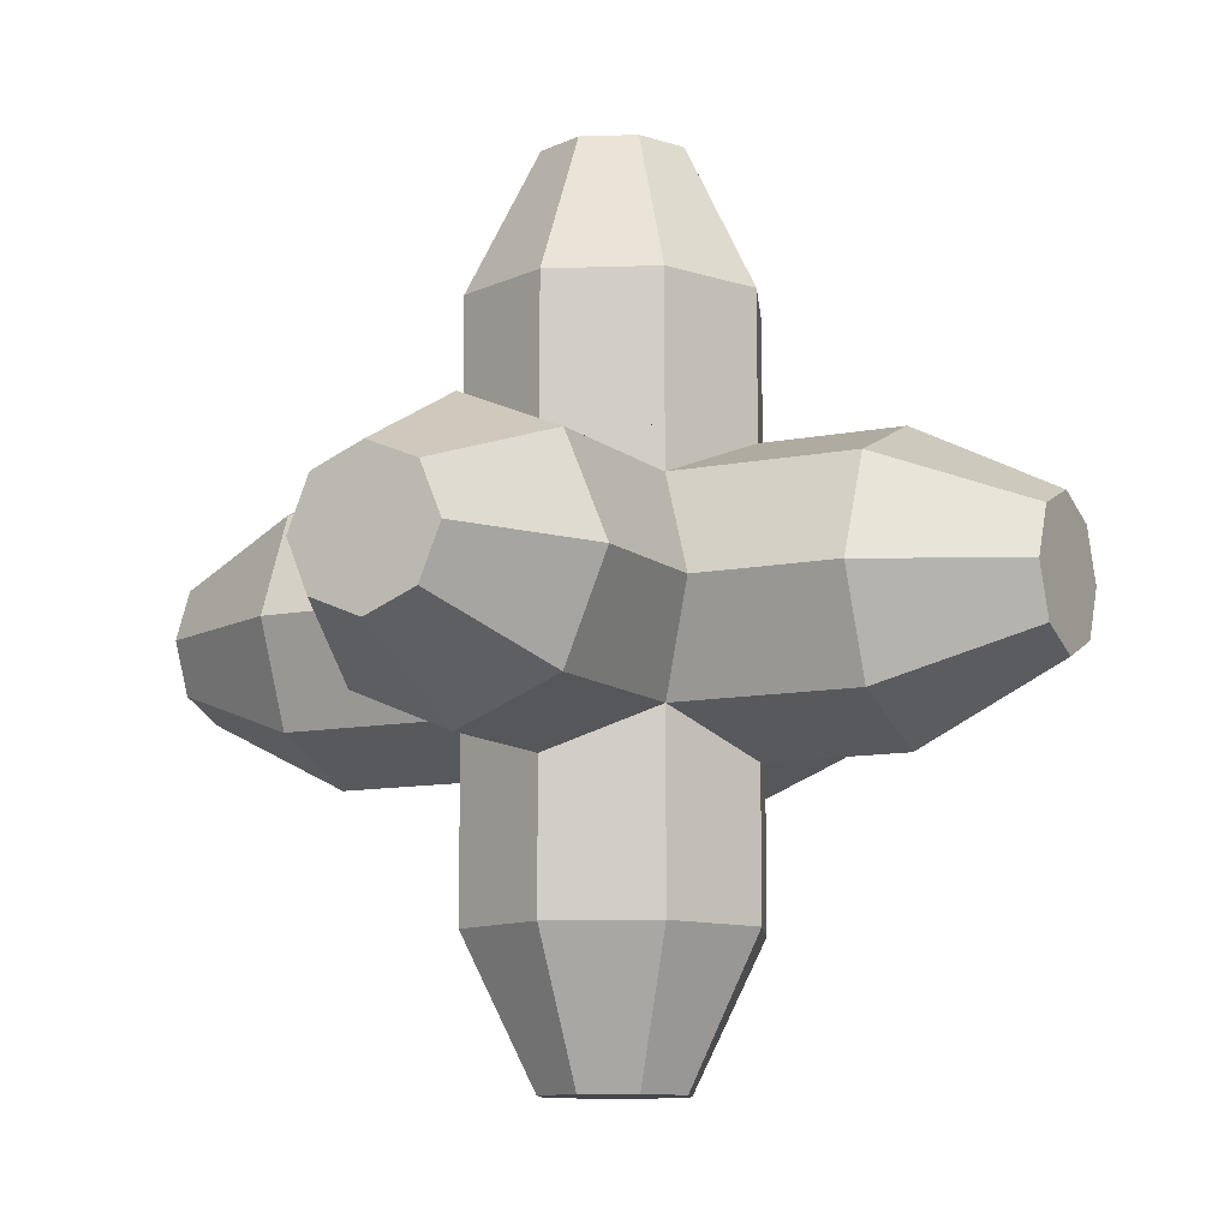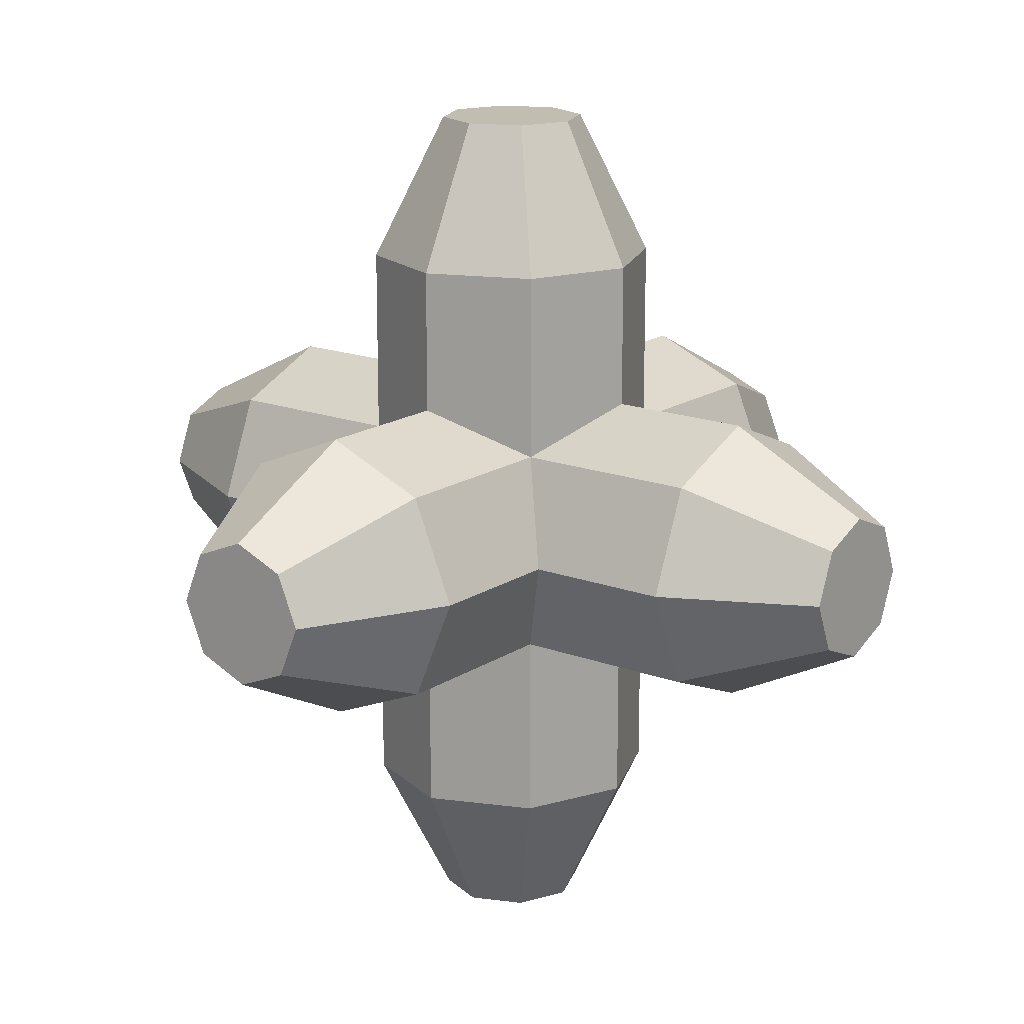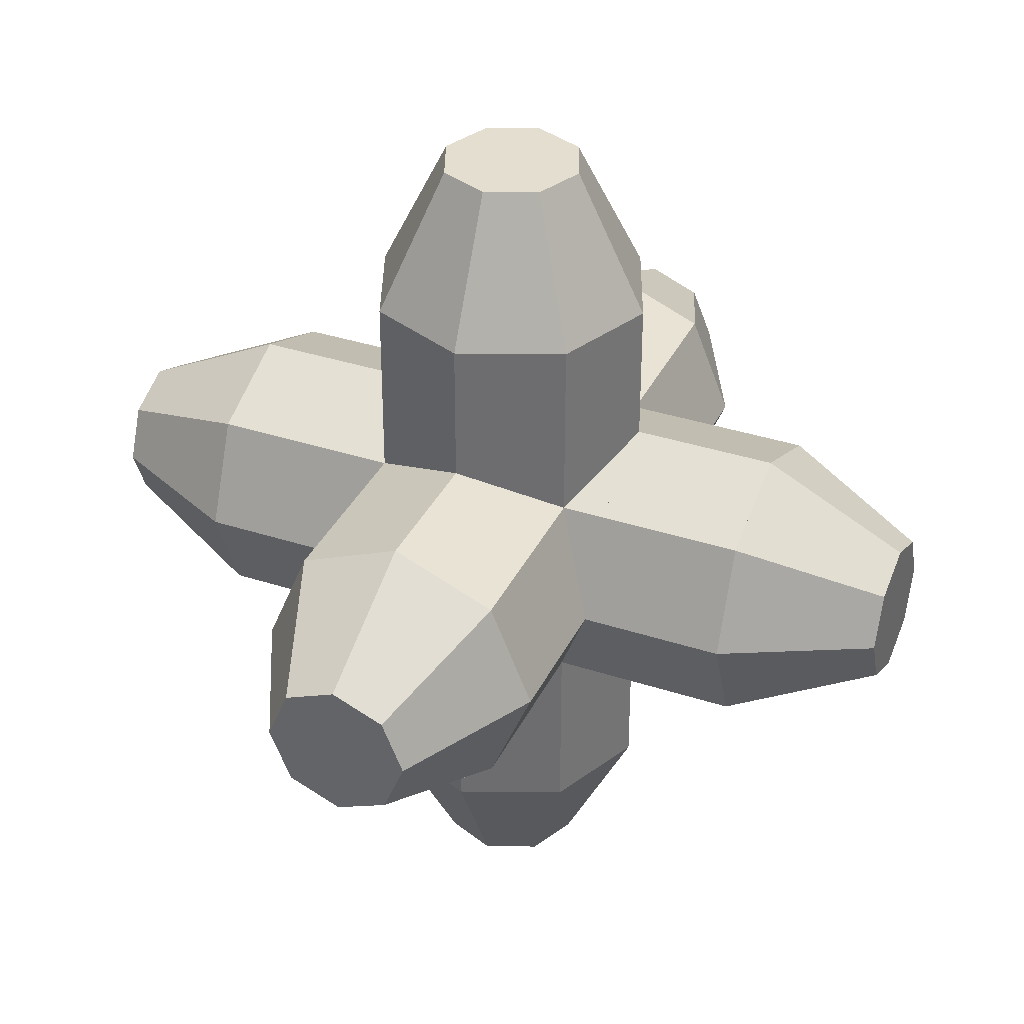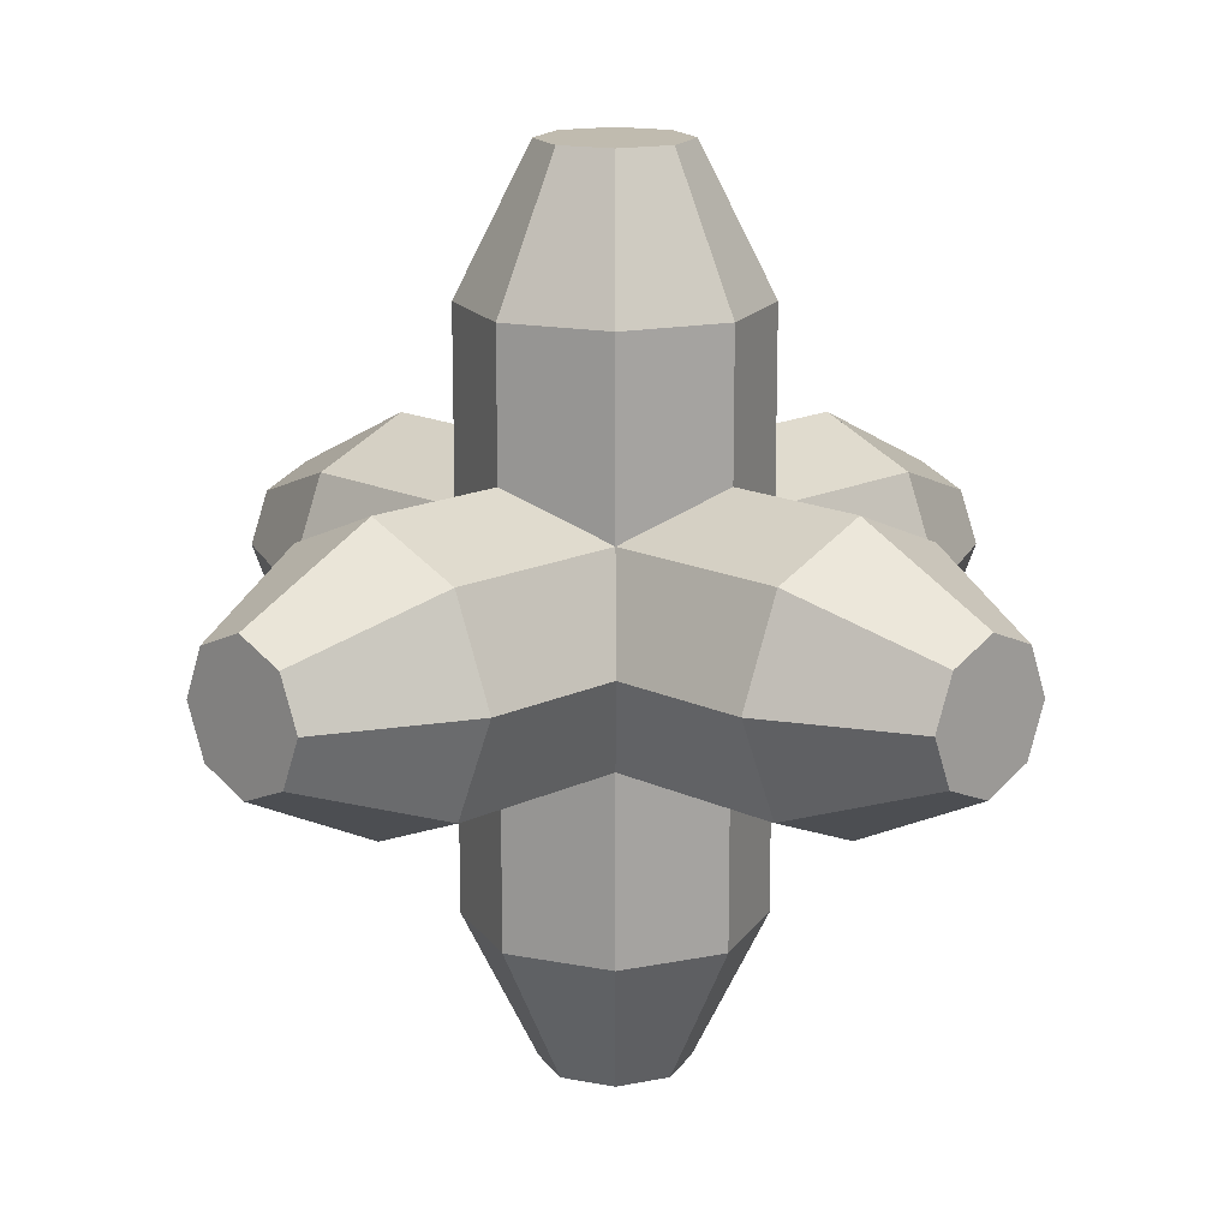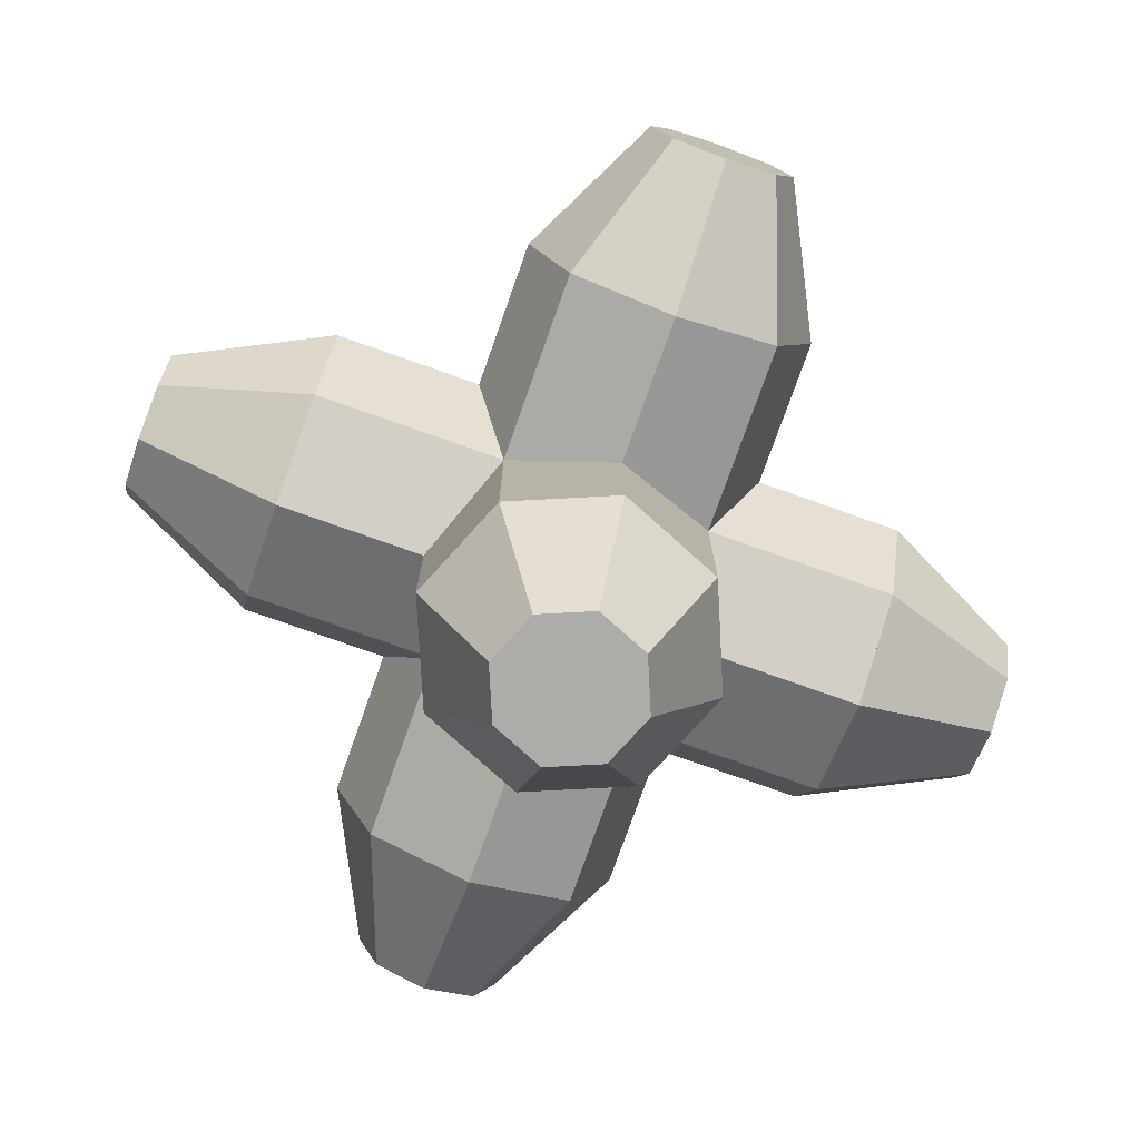
<metadata>
{"format":"obj","ext":"obj","renderer":"f3d","projection":"perspective","resolution":1024,"background":"white","views":[{"elev":-10.4,"azim":27.4,"up":"+Z"},{"elev":16.8,"azim":127.4,"up":"+Y"},{"elev":35.8,"azim":-66.7,"up":"+Z"},{"elev":15.9,"azim":44.8,"up":"+Z"},{"elev":-76.6,"azim":70.5,"up":"+Y"}]}
</metadata>
<code>
o 6
v 0 4 4
v -2.828 2.828 8
v 1e-06 4 8
v -2.828 2.828 4
v -4 -2e-06 8
v -4 -2e-06 4
v -2.828 -2.828 8
v -2.828 -2.828 4
v 1e-06 -4 8
v -1e-06 -4 4
v 2.828 -2.828 8
v 2.828 -2.828 4
v 4 -2e-06 8
v 1e-06 -2e-06 8
v 4 -2e-06 4
v 2.828 2.828 8
v 2.828 2.828 4
v 0 -2e-06 4
f 1 2 3
f 4 5 2
f 6 7 5
f 8 9 7
f 10 11 9
f 12 13 11
f 3 2 14
f 15 16 13
f 17 3 16
f 1 4 2
f 4 6 5
f 6 8 7
f 8 10 9
f 10 12 11
f 12 15 13
f 15 17 16
f 17 1 3
f 4 1 18
f 1 17 18
f 17 15 18
f 15 12 18
f 12 10 18
f 10 8 18
f 8 6 18
f 6 4 18
f 2 5 14
f 5 7 14
f 7 9 14
f 9 11 14
f 11 13 14
f 13 16 14
f 16 3 14
o 5e
v 0 2 -12
v -2.828 2.828 -8
v 1e-06 4 -8
v -1.414 1.414 -12
v -4 2e-06 -8
v -1.414 -1.414 -12
v -2.828 -2.828 -8
v 1e-06 -4 -8
v -1e-06 -2 -12
v 2.828 -2.828 -8
v 2 4e-06 -12
v 4 2e-06 -8
v 1e-06 2e-06 -8
v 2.828 2.828 -8
v 1.414 1.414 -12
v -2 4e-06 -12
v 1.414 -1.414 -12
v -1e-06 4e-06 -12
f 19 20 21
f 22 23 20
f 23 24 25
f 24 26 25
f 27 28 26
f 28 29 30
f 21 20 31
f 29 32 30
f 33 21 32
f 19 22 20
f 22 34 23
f 23 34 24
f 24 27 26
f 27 35 28
f 28 35 29
f 29 33 32
f 33 19 21
f 22 19 36
f 19 33 36
f 33 29 36
f 29 35 36
f 35 27 36
f 27 24 36
f 24 34 36
f 34 22 36
f 20 23 31
f 23 25 31
f 25 26 31
f 26 28 31
f 28 30 31
f 30 32 31
f 32 21 31
o 00
v 4 -0 -4
v 2.828 2.828 -4
v 2.828 2.828 4
v 4 -2e-06 4
v 2.828 -2.828 -4
v 2.828 -2.828 4
v -1e-06 -4 -4
v 1e-06 -4 4
v 0 4 -4
v 1e-06 4 4
v -2.828 2.828 -4
v -2.828 2.828 4
v -4 -0 -4
v -4 -2e-06 4
v -2.828 -2.828 -4
v -2.828 -2.828 4
v -1e-06 0 -4
v 1e-06 -2e-06 4
f 38 40 37
f 37 42 41
f 43 42 44
f 38 46 39
f 47 46 45
f 49 48 47
f 49 52 50
f 50 52 54
f 51 44 52
f 38 39 40
f 37 40 42
f 43 41 42
f 38 45 46
f 47 48 46
f 49 50 48
f 49 51 52
f 51 43 44
f 45 38 53
f 38 37 53
f 37 41 53
f 41 43 53
f 43 51 53
f 51 49 53
f 49 47 53
f 47 45 53
f 52 44 54
f 44 42 54
f 42 40 54
f 40 39 54
f 39 46 54
f 46 48 54
f 48 50 54
o 1
v -4 2e-06 -4
v -8 -2.828 -2.828
v -8 2e-06 -4
v -4 -2.828 -2.828
v -8 -4 -2e-06
v -4 -4 -2e-06
v -8 -2.828 2.828
v -4 -2.828 2.828
v -8 -2e-06 4
v -4 -2e-06 4
v -8 2.828 2.828
v -4 2.828 2.828
v -8 4 2e-06
v -8 0 0
v -4 4 2e-06
v -8 2.828 -2.828
v -4 2.828 -2.828
v -4 0 0
f 55 56 57
f 58 59 56
f 60 61 59
f 62 63 61
f 64 65 63
f 66 67 65
f 57 56 68
f 69 70 67
f 71 57 70
f 55 58 56
f 58 60 59
f 60 62 61
f 62 64 63
f 64 66 65
f 66 69 67
f 69 71 70
f 71 55 57
f 58 55 72
f 55 71 72
f 71 69 72
f 69 66 72
f 66 64 72
f 64 62 72
f 62 60 72
f 60 58 72
f 56 59 68
f 59 61 68
f 61 63 68
f 63 65 68
f 65 67 68
f 67 70 68
f 70 57 68
o 2
v 8 2e-06 -4
v 4 -2.828 -2.828
v 4 2e-06 -4
v 8 -2.828 -2.828
v 4 -4 -2e-06
v 8 -4 -2e-06
v 4 -2.828 2.828
v 8 -2.828 2.828
v 4 -2e-06 4
v 8 -2e-06 4
v 4 2.828 2.828
v 8 2.828 2.828
v 4 4 2e-06
v 4 0 0
v 8 4 2e-06
v 4 2.828 -2.828
v 8 2.828 -2.828
v 8 0 0
f 73 74 75
f 76 77 74
f 78 79 77
f 80 81 79
f 82 83 81
f 84 85 83
f 75 74 86
f 87 88 85
f 89 75 88
f 73 76 74
f 76 78 77
f 78 80 79
f 80 82 81
f 82 84 83
f 84 87 85
f 87 89 88
f 89 73 75
f 76 73 90
f 73 89 90
f 89 87 90
f 87 84 90
f 84 82 90
f 82 80 90
f 80 78 90
f 78 76 90
f 74 77 86
f 77 79 86
f 79 81 86
f 81 83 86
f 83 85 86
f 85 88 86
f 88 75 86
o 4e
v 1e-06 12 -2
v -2.828 8 -2.828
v -1.414 12 -1.414
v -2 12 4e-06
v -4 8 2e-06
v -1.414 12 1.414
v -2.828 8 2.828
v 1e-06 12 2
v 0 8 4
v 1.414 12 1.414
v 2.828 8 2.828
v 2 12 4e-06
v 1e-06 12 4e-06
v 4 8 2e-06
v 1.414 12 -1.414
v 2.828 8 -2.828
v -1e-06 8 -4
v 0 8 2e-06
f 91 92 93
f 92 94 93
f 95 96 94
f 97 98 96
f 99 100 98
f 101 102 100
f 91 93 103
f 104 105 102
f 106 91 105
f 91 107 92
f 92 95 94
f 95 97 96
f 97 99 98
f 99 101 100
f 101 104 102
f 104 106 105
f 106 107 91
f 92 107 108
f 107 106 108
f 106 104 108
f 104 101 108
f 101 99 108
f 99 97 108
f 97 95 108
f 95 92 108
f 93 94 103
f 94 96 103
f 96 98 103
f 98 100 103
f 100 102 103
f 102 105 103
f 105 91 103
o 1e
v -12 0 -2
v -8 -2.828 -2.828
v -12 -1.414 -1.414
v -12 -2 -0
v -8 -4 -2e-06
v -12 -1.414 1.414
v -8 -2.828 2.828
v -12 -0 2
v -8 -2e-06 4
v -12 1.414 1.414
v -8 2.828 2.828
v -12 2 0
v -12 0 0
v -8 4 2e-06
v -12 1.414 -1.414
v -8 2.828 -2.828
v -8 2e-06 -4
v -8 0 0
f 109 110 111
f 110 112 111
f 113 114 112
f 115 116 114
f 117 118 116
f 119 120 118
f 109 111 121
f 122 123 120
f 124 109 123
f 109 125 110
f 110 113 112
f 113 115 114
f 115 117 116
f 117 119 118
f 119 122 120
f 122 124 123
f 124 125 109
f 110 125 126
f 125 124 126
f 124 122 126
f 122 119 126
f 119 117 126
f 117 115 126
f 115 113 126
f 113 110 126
f 111 112 121
f 112 114 121
f 114 116 121
f 116 118 121
f 118 120 121
f 120 123 121
f 123 109 121
o 6e
v 1e-06 2 12
v -2.828 2.828 8
v -1.414 1.414 12
v -2 -4e-06 12
v -4 -2e-06 8
v -1.414 -1.414 12
v -2.828 -2.828 8
v 1e-06 -2 12
v -1e-06 -4 8
v 1.414 -1.414 12
v 2.828 -2.828 8
v 2 -4e-06 12
v 1e-06 -4e-06 12
v 4 -2e-06 8
v 1.414 1.414 12
v 2.828 2.828 8
v 0 4 8
v 0 -2e-06 8
f 127 128 129
f 128 130 129
f 131 132 130
f 133 134 132
f 135 136 134
f 137 138 136
f 127 129 139
f 140 141 138
f 142 127 141
f 127 143 128
f 128 131 130
f 131 133 132
f 133 135 134
f 135 137 136
f 137 140 138
f 140 142 141
f 142 143 127
f 128 143 144
f 143 142 144
f 142 140 144
f 140 137 144
f 137 135 144
f 135 133 144
f 133 131 144
f 131 128 144
f 129 130 139
f 130 132 139
f 132 134 139
f 134 136 139
f 136 138 139
f 138 141 139
f 141 127 139
o 5
v 0 4 -8
v -2.828 2.828 -4
v 1e-06 4 -4
v -2.828 2.828 -8
v -4 2e-06 -4
v -4 2e-06 -8
v -2.828 -2.828 -4
v -2.828 -2.828 -8
v 1e-06 -4 -4
v -1e-06 -4 -8
v 2.828 -2.828 -4
v 2.828 -2.828 -8
v 4 2e-06 -4
v 1e-06 2e-06 -4
v 4 2e-06 -8
v 2.828 2.828 -4
v 2.828 2.828 -8
v 0 2e-06 -8
f 145 146 147
f 148 149 146
f 150 151 149
f 152 153 151
f 154 155 153
f 156 157 155
f 147 146 158
f 159 160 157
f 161 147 160
f 145 148 146
f 148 150 149
f 150 152 151
f 152 154 153
f 154 156 155
f 156 159 157
f 159 161 160
f 161 145 147
f 148 145 162
f 145 161 162
f 161 159 162
f 159 156 162
f 156 154 162
f 154 152 162
f 152 150 162
f 150 148 162
f 146 149 158
f 149 151 158
f 151 153 158
f 153 155 158
f 155 157 158
f 157 160 158
f 160 147 158
o 02
v 4 -4 1e-06
v 4 -2.828 2.828
v -4 -2.828 2.828
v -4 -4 -3e-06
v 4 -2.828 -2.828
v -4 -2.828 -2.828
v 4 2e-06 -4
v -4 -1e-06 -4
v 4 -1e-06 4
v -4 -3e-06 4
v 4 2.828 2.828
v -4 2.828 2.828
v 4 4 3e-06
v -4 4 -1e-06
v 4 2.828 -2.828
v -4 2.828 -2.828
v 4 0 2e-06
v -4 -2e-06 -2e-06
f 163 165 166
f 163 168 167
f 169 168 170
f 171 165 164
f 173 172 171
f 175 174 173
f 177 176 175
f 176 178 180
f 169 178 177
f 163 164 165
f 163 166 168
f 169 167 168
f 171 172 165
f 173 174 172
f 175 176 174
f 177 178 176
f 169 170 178
f 171 164 179
f 164 163 179
f 163 167 179
f 167 169 179
f 169 177 179
f 177 175 179
f 175 173 179
f 173 171 179
f 178 170 180
f 170 168 180
f 168 166 180
f 166 165 180
f 165 172 180
f 172 174 180
f 174 176 180
o 2e
v 12 0 -2
v 8 -2.828 -2.828
v 8 2e-06 -4
v 12 -1.414 -1.414
v 8 -4 -2e-06
v 12 -1.414 1.414
v 8 -2.828 2.828
v 8 -2e-06 4
v 12 -0 2
v 8 2.828 2.828
v 12 2 0
v 8 4 2e-06
v 8 0 0
v 8 2.828 -2.828
v 12 1.414 -1.414
v 12 -2 -0
v 12 1.414 1.414
v 12 0 0
f 181 182 183
f 184 185 182
f 185 186 187
f 186 188 187
f 189 190 188
f 190 191 192
f 183 182 193
f 191 194 192
f 195 183 194
f 181 184 182
f 184 196 185
f 185 196 186
f 186 189 188
f 189 197 190
f 190 197 191
f 191 195 194
f 195 181 183
f 184 181 198
f 181 195 198
f 195 191 198
f 191 197 198
f 197 189 198
f 189 186 198
f 186 196 198
f 196 184 198
f 182 185 193
f 185 187 193
f 187 188 193
f 188 190 193
f 190 192 193
f 192 194 193
f 194 183 193
o 4
v -1e-06 4 -4
v -2.828 8 -2.828
v 1e-06 8 -4
v -2.828 4 -2.828
v -4 8 2e-06
v -4 4 2e-06
v -2.828 8 2.828
v -2.828 4 2.828
v 1e-06 8 4
v 0 4 4
v 2.828 8 2.828
v 2.828 4 2.828
v 4 8 2e-06
v 1e-06 8 2e-06
v 4 4 2e-06
v 2.828 8 -2.828
v 2.828 4 -2.828
v 0 4 2e-06
f 199 200 201
f 202 203 200
f 204 205 203
f 206 207 205
f 208 209 207
f 210 211 209
f 201 200 212
f 213 214 211
f 215 201 214
f 199 202 200
f 202 204 203
f 204 206 205
f 206 208 207
f 208 210 209
f 210 213 211
f 213 215 214
f 215 199 201
f 202 199 216
f 199 215 216
f 215 213 216
f 213 210 216
f 210 208 216
f 208 206 216
f 206 204 216
f 204 202 216
f 200 203 212
f 203 205 212
f 205 207 212
f 207 209 212
f 209 211 212
f 211 214 212
f 214 201 212
o 3
v -1e-06 -8 -4
v -2.828 -4 -2.828
v 1e-06 -4 -4
v -2.828 -8 -2.828
v -4 -4 -2e-06
v -4 -8 -2e-06
v -2.828 -4 2.828
v -2.828 -8 2.828
v 1e-06 -4 4
v 0 -8 4
v 2.828 -4 2.828
v 2.828 -8 2.828
v 4 -4 -2e-06
v 1e-06 -4 -2e-06
v 4 -8 -2e-06
v 2.828 -4 -2.828
v 2.828 -8 -2.828
v 0 -8 -2e-06
f 217 218 219
f 220 221 218
f 222 223 221
f 224 225 223
f 226 227 225
f 228 229 227
f 219 218 230
f 231 232 229
f 233 219 232
f 217 220 218
f 220 222 221
f 222 224 223
f 224 226 225
f 226 228 227
f 228 231 229
f 231 233 232
f 233 217 219
f 220 217 234
f 217 233 234
f 233 231 234
f 231 228 234
f 228 226 234
f 226 224 234
f 224 222 234
f 222 220 234
f 218 221 230
f 221 223 230
f 223 225 230
f 225 227 230
f 227 229 230
f 229 232 230
f 232 219 230
o 3e
v -1e-06 -12 -2
v -2.828 -8 -2.828
v 1e-06 -8 -4
v -1.414 -12 -1.414
v -4 -8 -2e-06
v -1.414 -12 1.414
v -2.828 -8 2.828
v 1e-06 -8 4
v 0 -12 2
v 2.828 -8 2.828
v 2 -12 -4e-06
v 4 -8 -2e-06
v 1e-06 -8 -2e-06
v 2.828 -8 -2.828
v 1.414 -12 -1.414
v -2 -12 -4e-06
v 1.414 -12 1.414
v -1e-06 -12 -4e-06
f 235 236 237
f 238 239 236
f 239 240 241
f 240 242 241
f 243 244 242
f 244 245 246
f 237 236 247
f 245 248 246
f 249 237 248
f 235 238 236
f 238 250 239
f 239 250 240
f 240 243 242
f 243 251 244
f 244 251 245
f 245 249 248
f 249 235 237
f 238 235 252
f 235 249 252
f 249 245 252
f 245 251 252
f 251 243 252
f 243 240 252
f 240 250 252
f 250 238 252
f 236 239 247
f 239 241 247
f 241 242 247
f 242 244 247
f 244 246 247
f 246 248 247
f 248 237 247
o 01
v 4 4 2e-06
v 2.828 4 2.828
v 2.828 -4 2.828
v 4 -4 -2e-06
v 2.828 4 -2.828
v 2.828 -4 -2.828
v -1e-06 4 -4
v 1e-06 -4 -4
v 0 4 4
v 1e-06 -4 4
v -2.828 4 2.828
v -2.828 -4 2.828
v -4 4 2e-06
v -4 -4 -2e-06
v -2.828 4 -2.828
v -2.828 -4 -2.828
v -1e-06 4 2e-06
v 1e-06 -4 -2e-06
f 254 256 253
f 253 258 257
f 259 258 260
f 261 255 254
f 263 262 261
f 265 264 263
f 267 266 265
f 266 268 270
f 259 268 267
f 254 255 256
f 253 256 258
f 259 257 258
f 261 262 255
f 263 264 262
f 265 266 264
f 267 268 266
f 259 260 268
f 261 254 269
f 254 253 269
f 253 257 269
f 257 259 269
f 259 267 269
f 267 265 269
f 265 263 269
f 263 261 269
f 268 260 270
f 260 258 270
f 258 256 270
f 256 255 270
f 255 262 270
f 262 264 270
f 264 266 270

</code>
